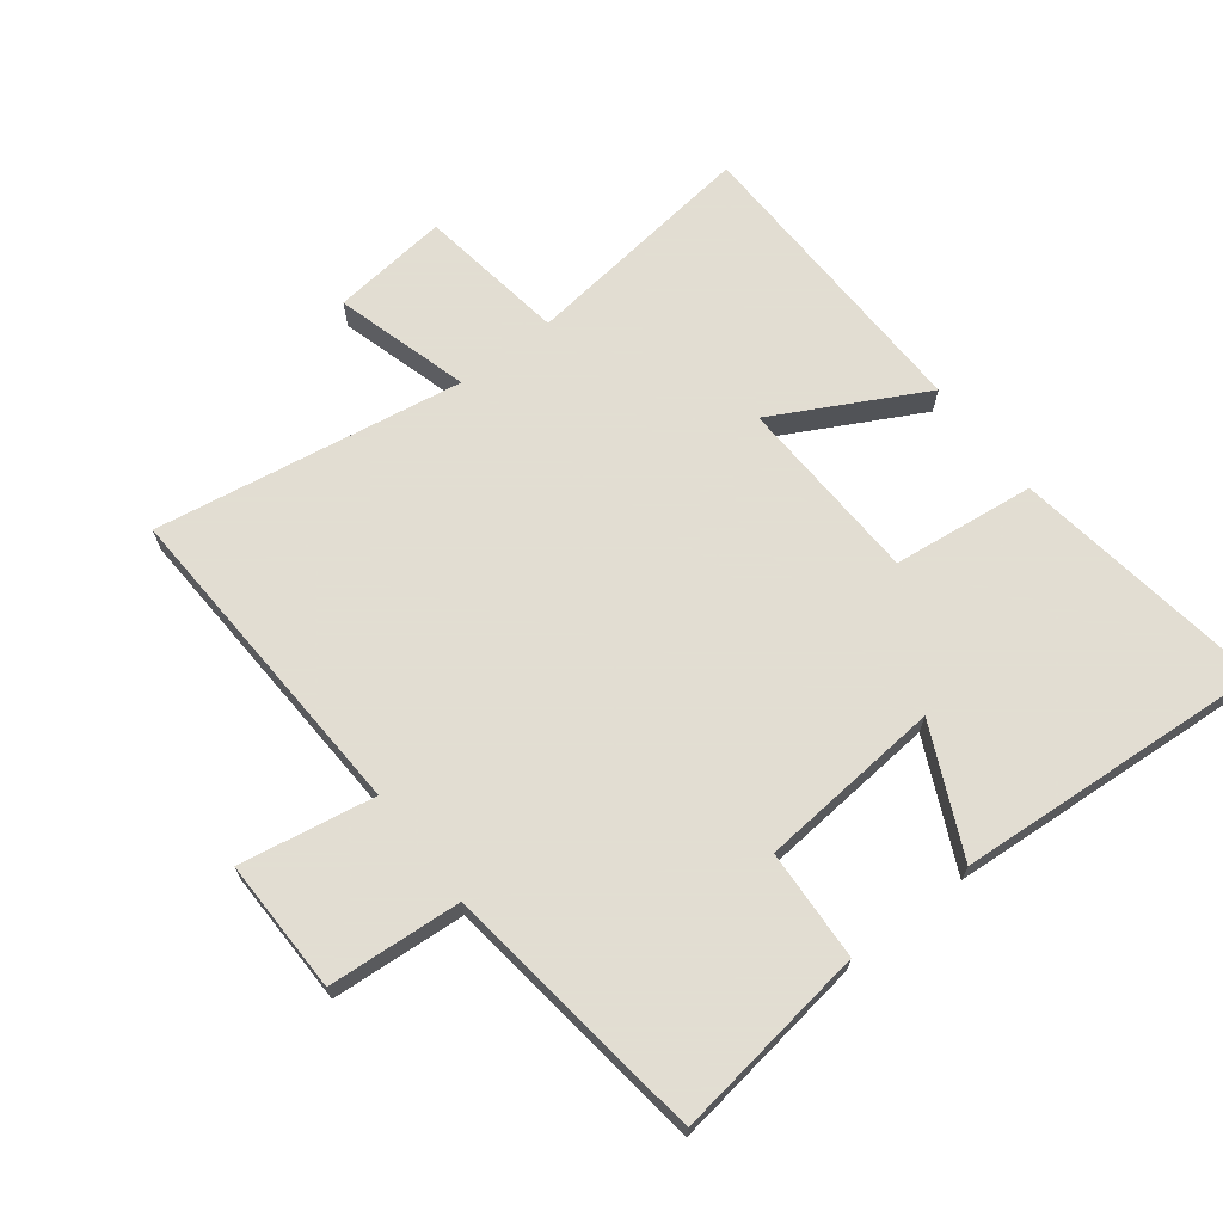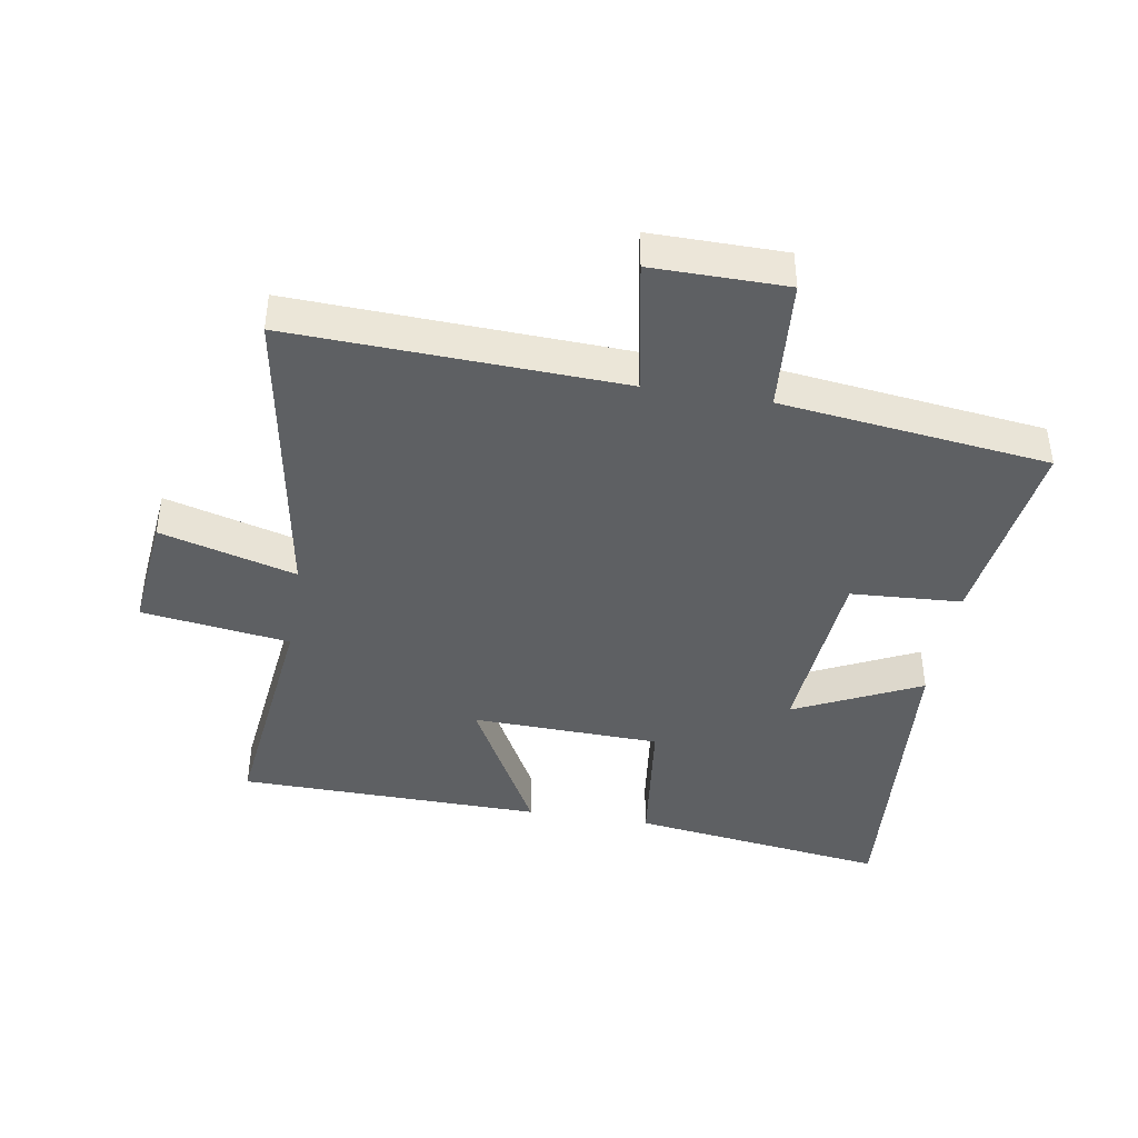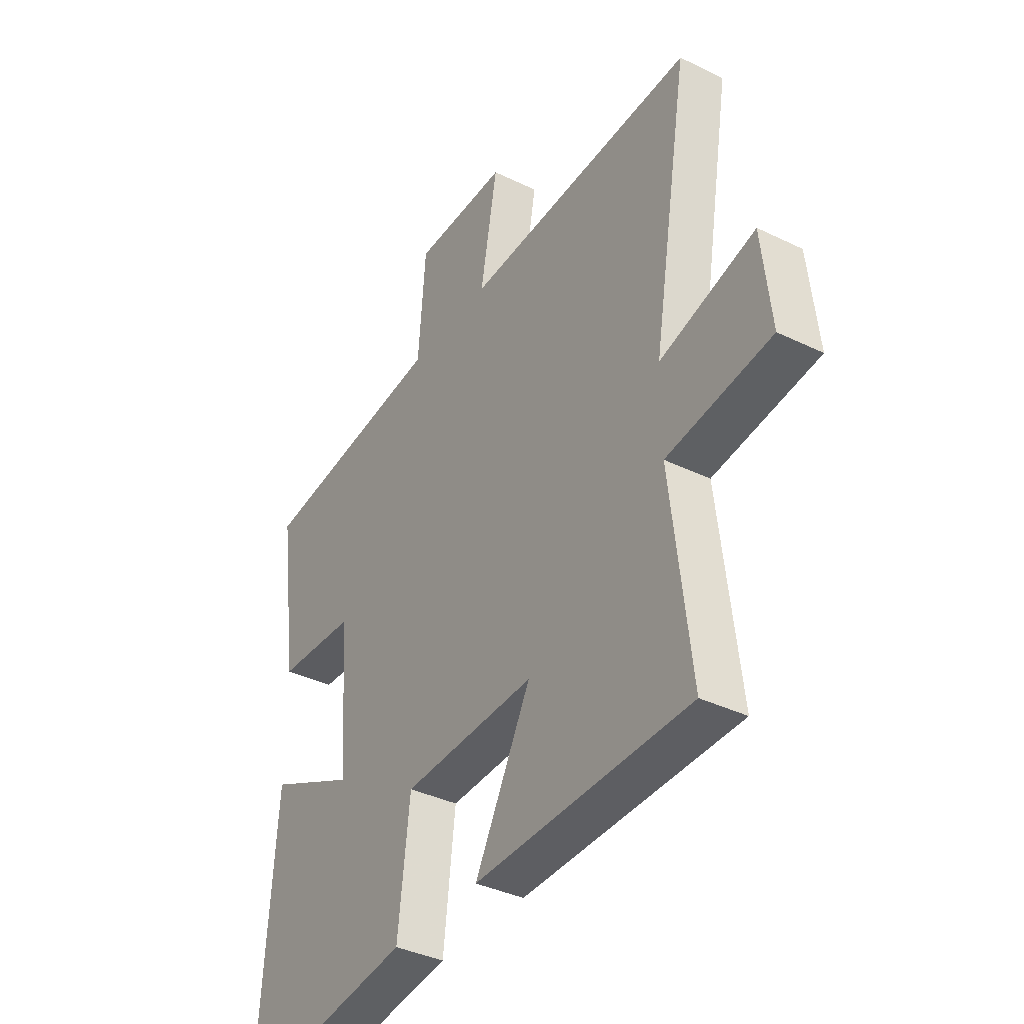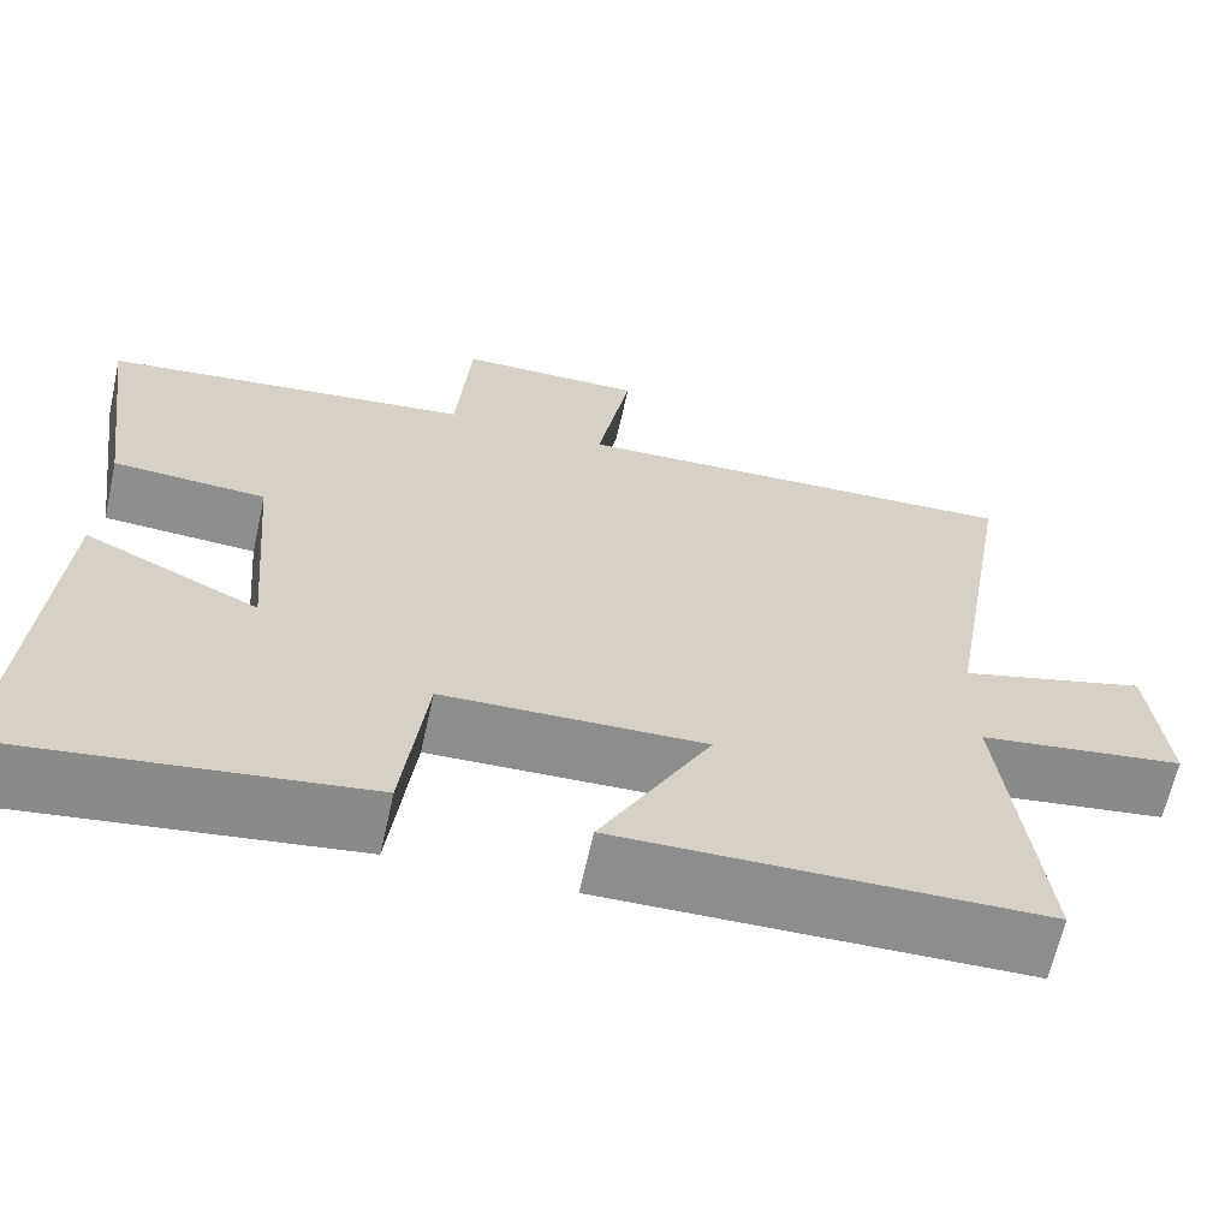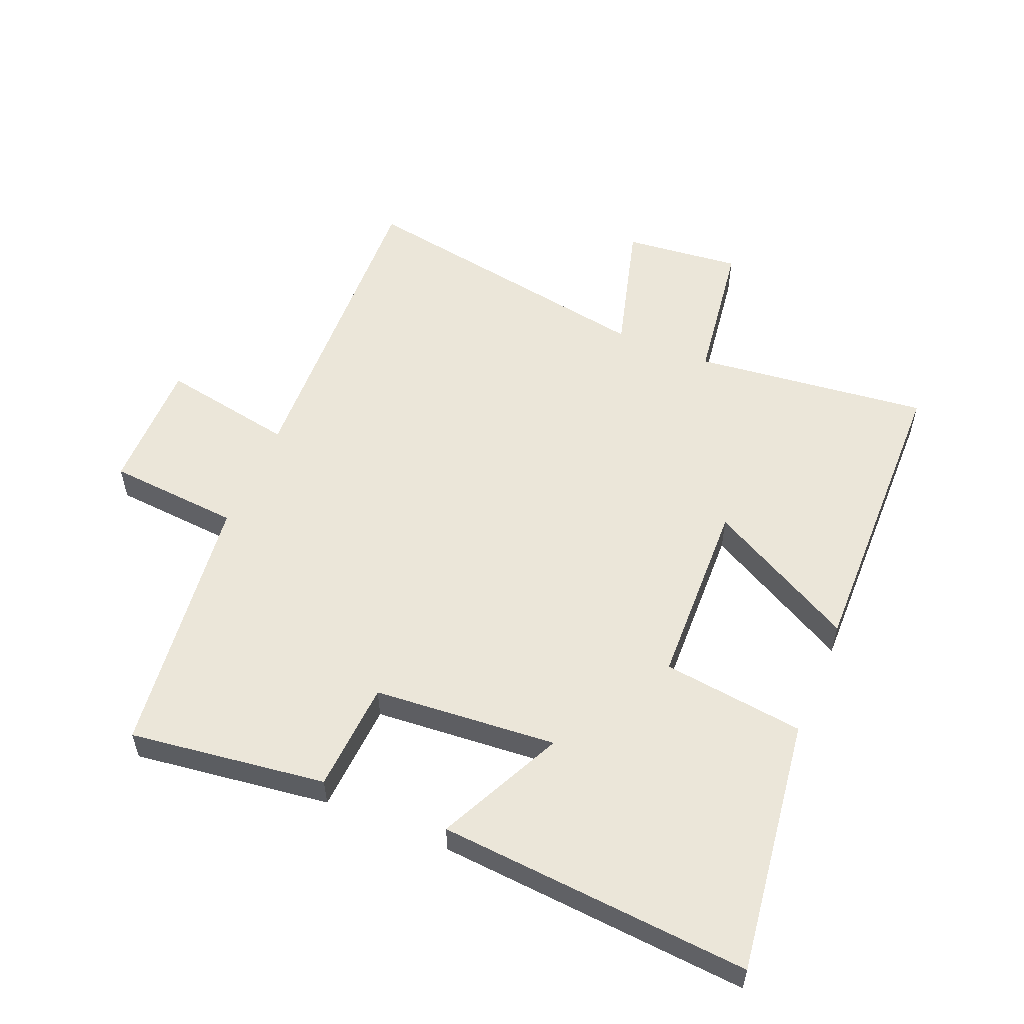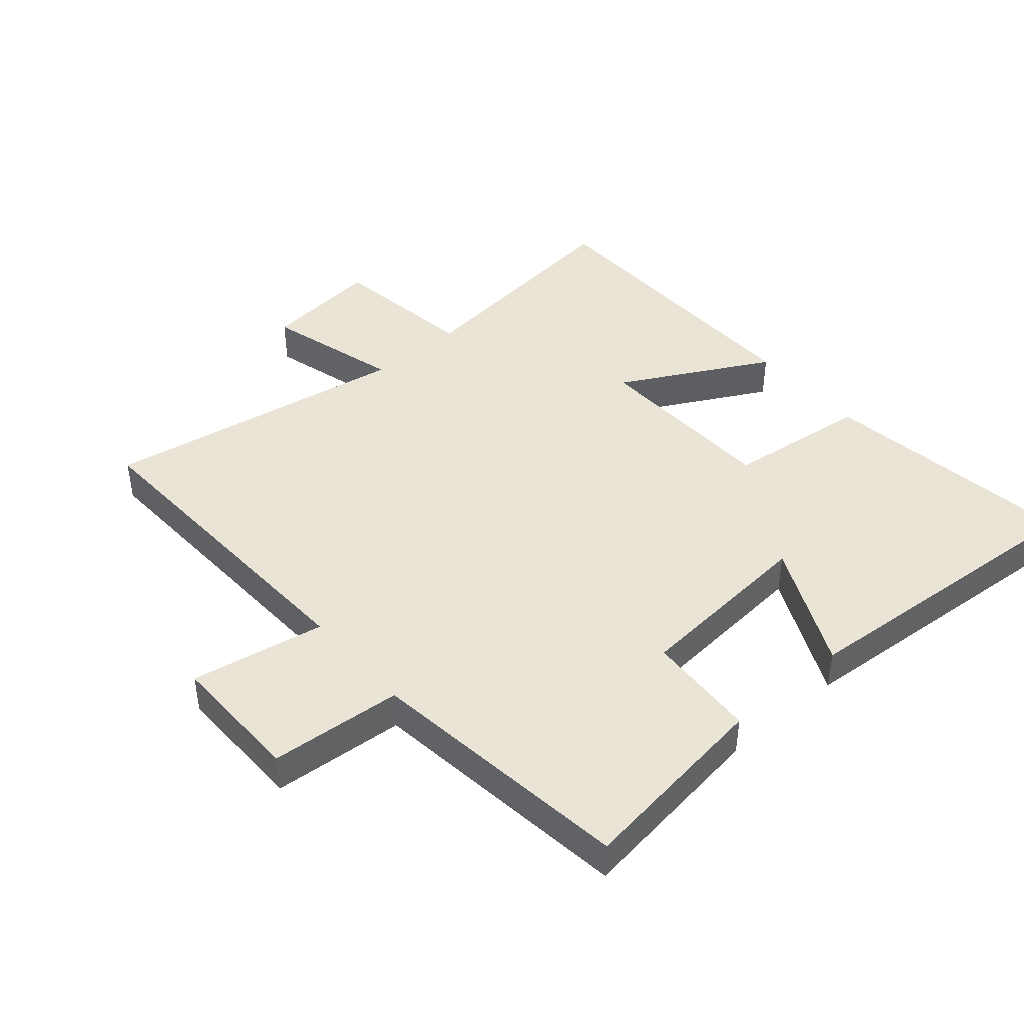
<metadata>
{"format":"obj","ext":"obj","renderer":"f3d","projection":"perspective","resolution":1024,"background":"white","views":[{"elev":68.1,"azim":52.1,"up":"+Y"},{"elev":-42.1,"azim":-9.3,"up":"+Y"},{"elev":-37.5,"azim":-122.0,"up":"+Z"},{"elev":-64.7,"azim":167.4,"up":"+Z"},{"elev":55.4,"azim":112.8,"up":"+Y"},{"elev":43.6,"azim":49.3,"up":"+Y"}]}
</metadata>
<code>
v 0.542 0.07 0.448
v 0.5 0.07 0.139
v 0.326 0.07 0.129
v 0.302 0.07 -0.159
v 0.5 0.07 -0.065
v 0.536 0.07 -0.556
v 0.132 0.07 -0.5
v 0.105 0.07 -0.276
v -0.191 0.07 -0.266
v -0.066 0.07 -0.5
v -0.544 0.07 -0.491
v -0.5 0.07 -0.12
v -0.732 0.07 -0.087
v -0.712 0.07 0.097
v -0.5 0.07 0.038
v -0.581 0.07 0.522
v -0.066 0.07 0.5
v -0.104 0.07 0.711
v 0.106 0.07 0.709
v 0.122 0.07 0.5
v 0.542 0 0.448
v 0.5 0 0.139
v 0.326 0 0.129
v 0.302 0 -0.159
v 0.5 0 -0.065
v 0.536 0 -0.556
v 0.132 0 -0.5
v 0.105 0 -0.276
v -0.191 0 -0.266
v -0.066 0 -0.5
v -0.544 0 -0.491
v -0.5 0 -0.12
v -0.732 0 -0.087
v -0.712 0 0.097
v -0.5 0 0.038
v -0.581 0 0.522
v -0.066 0 0.5
v -0.104 0 0.711
v 0.106 0 0.709
v 0.122 0 0.5
f 17 18 19 20
f 1 2 3
f 20 1 3
f 17 20 3
f 17 3 4
f 16 17 4
f 15 16 4
f 12 13 14 15
f 12 15 4
f 9 10 11 12
f 8 9 12 4
f 6 7 8
f 5 6 8
f 4 5 8
f 40 39 38 37
f 23 22 21
f 23 21 40
f 23 40 37
f 24 23 37
f 24 37 36
f 24 36 35
f 35 34 33 32
f 24 35 32
f 32 31 30 29
f 24 32 29 28
f 28 27 26
f 28 26 25
f 28 25 24
f 1 21 22 2
f 2 22 23 3
f 3 23 24 4
f 4 24 25 5
f 5 25 26 6
f 6 26 27 7
f 7 27 28 8
f 8 28 29 9
f 9 29 30 10
f 10 30 31 11
f 11 31 32 12
f 12 32 33 13
f 13 33 34 14
f 14 34 35 15
f 15 35 36 16
f 16 36 37 17
f 17 37 38 18
f 18 38 39 19
f 19 39 40 20
f 20 40 21 1

</code>
